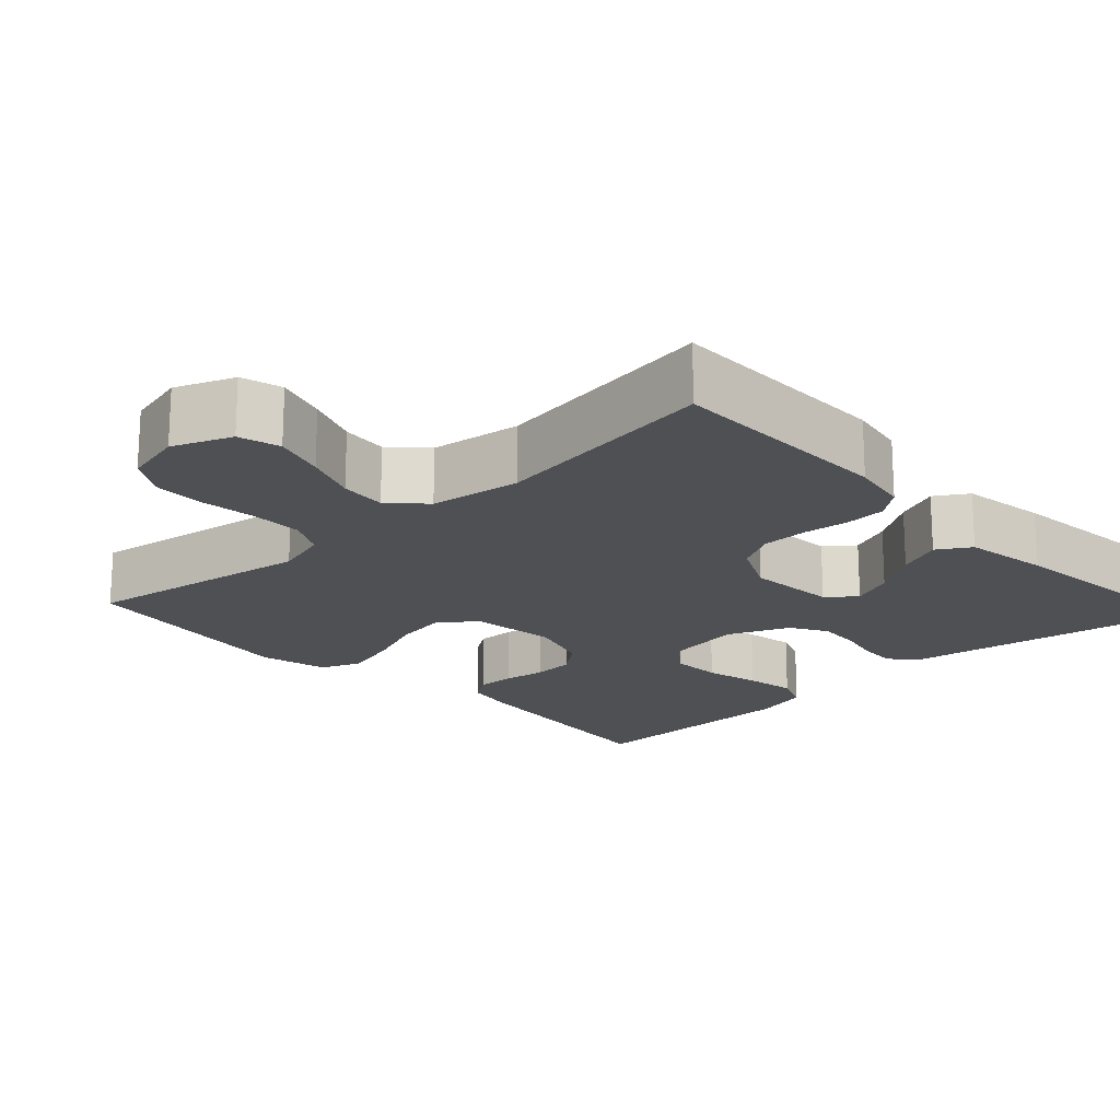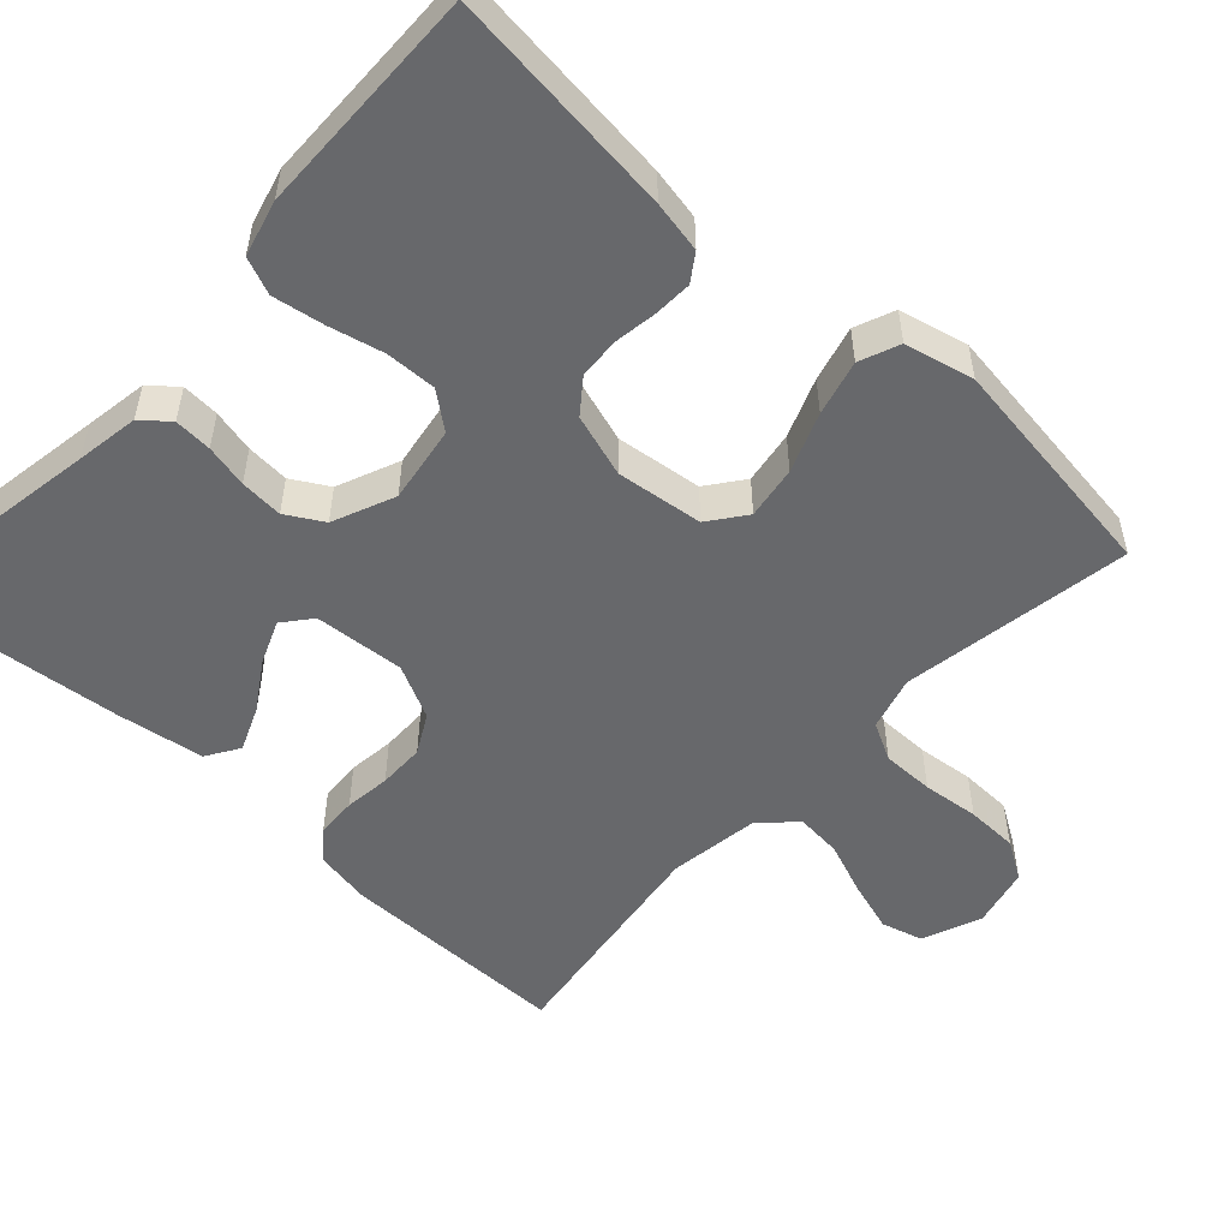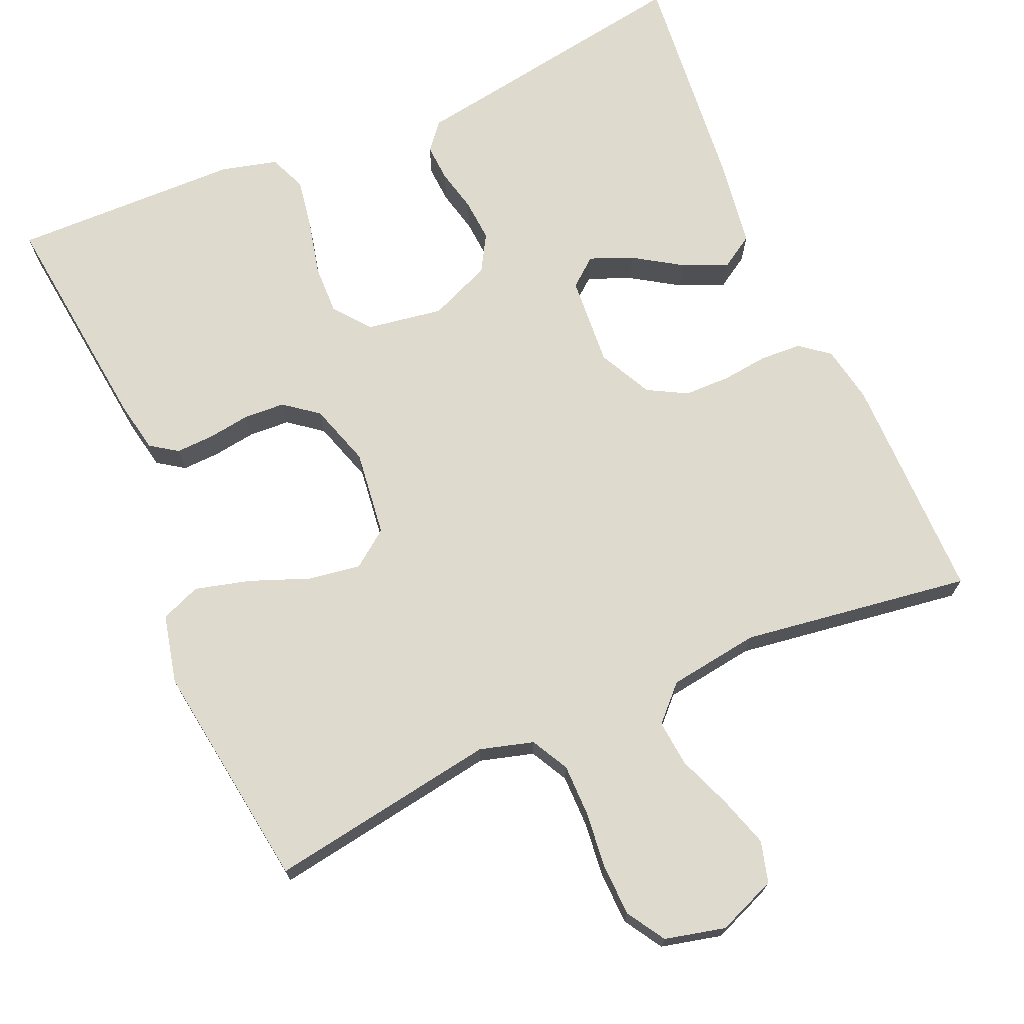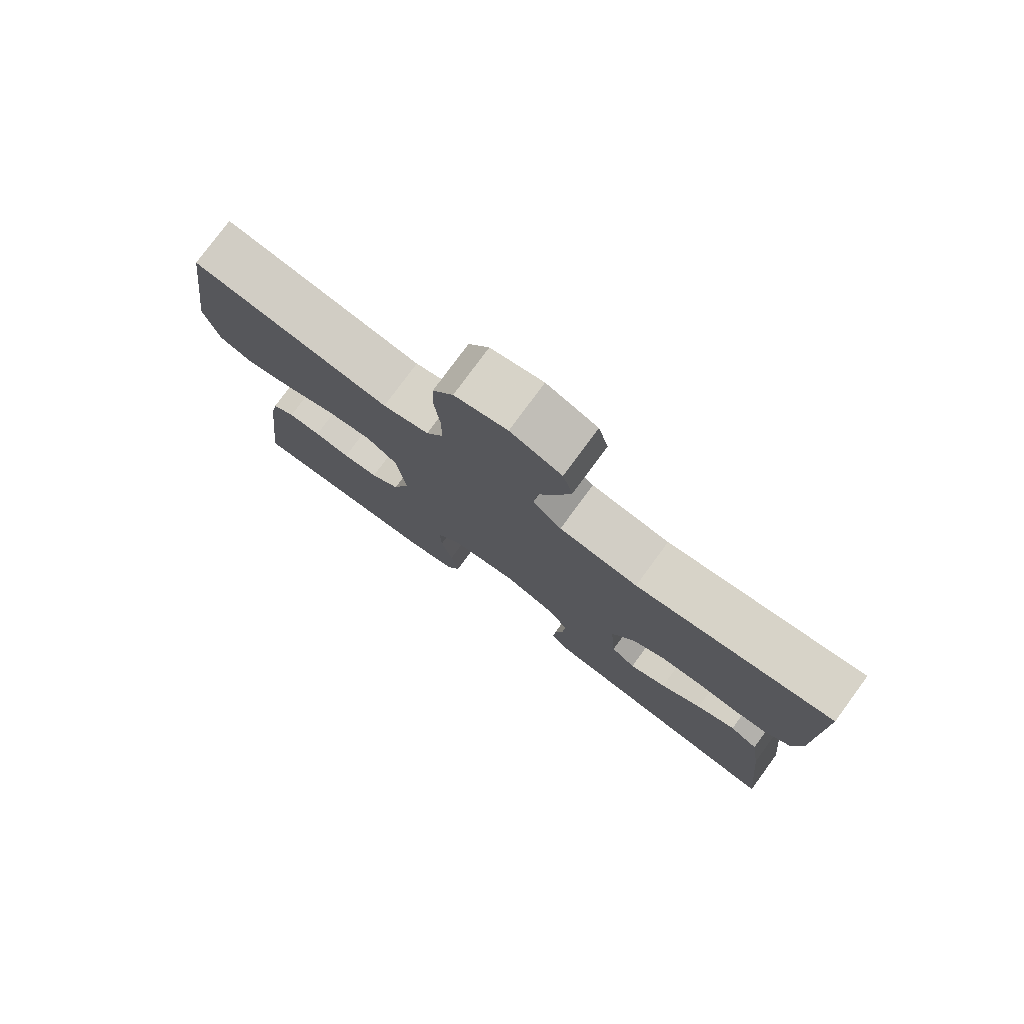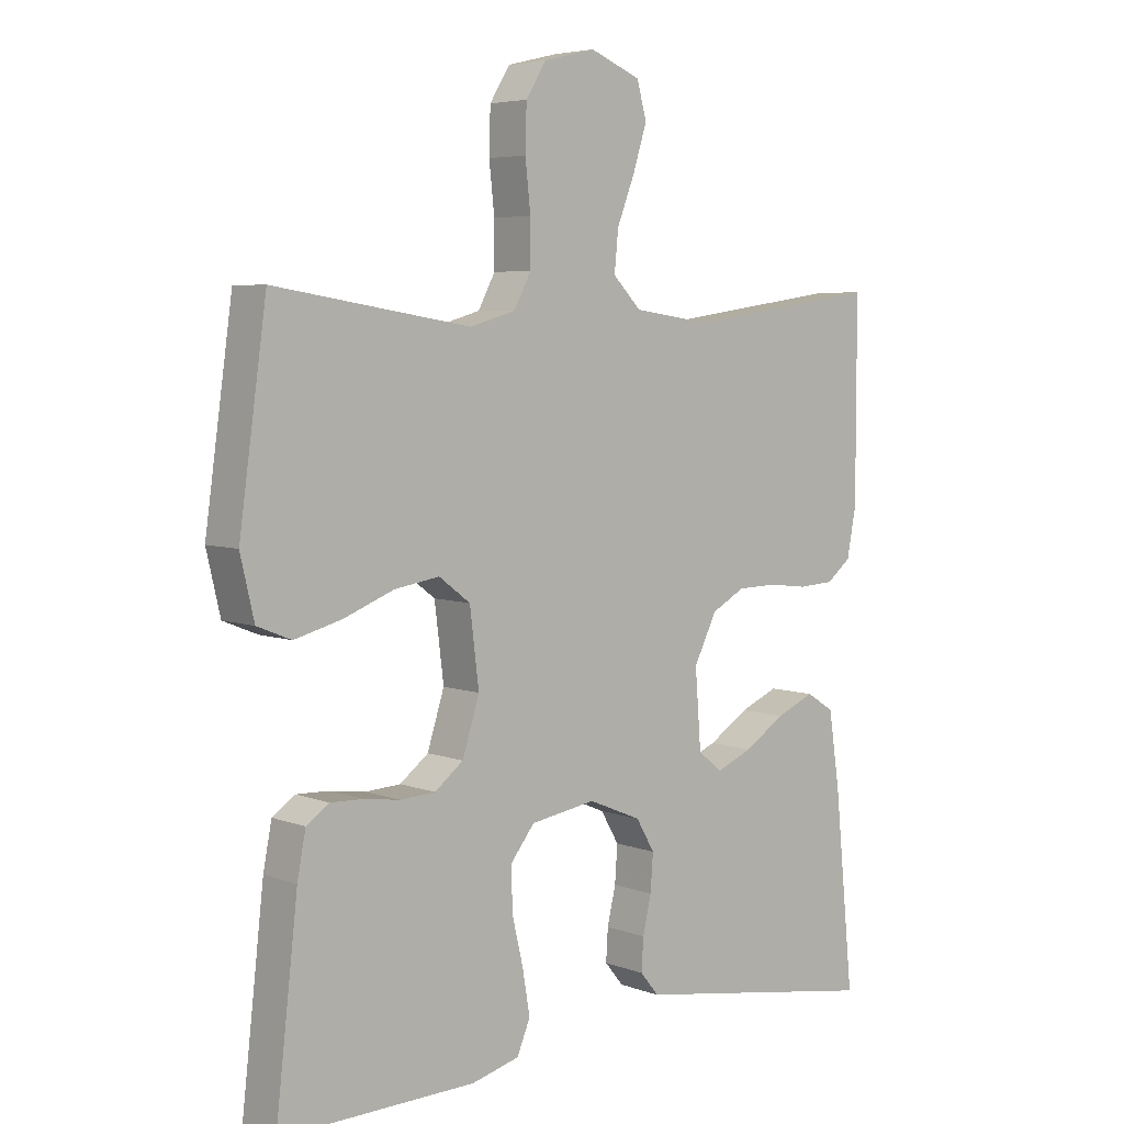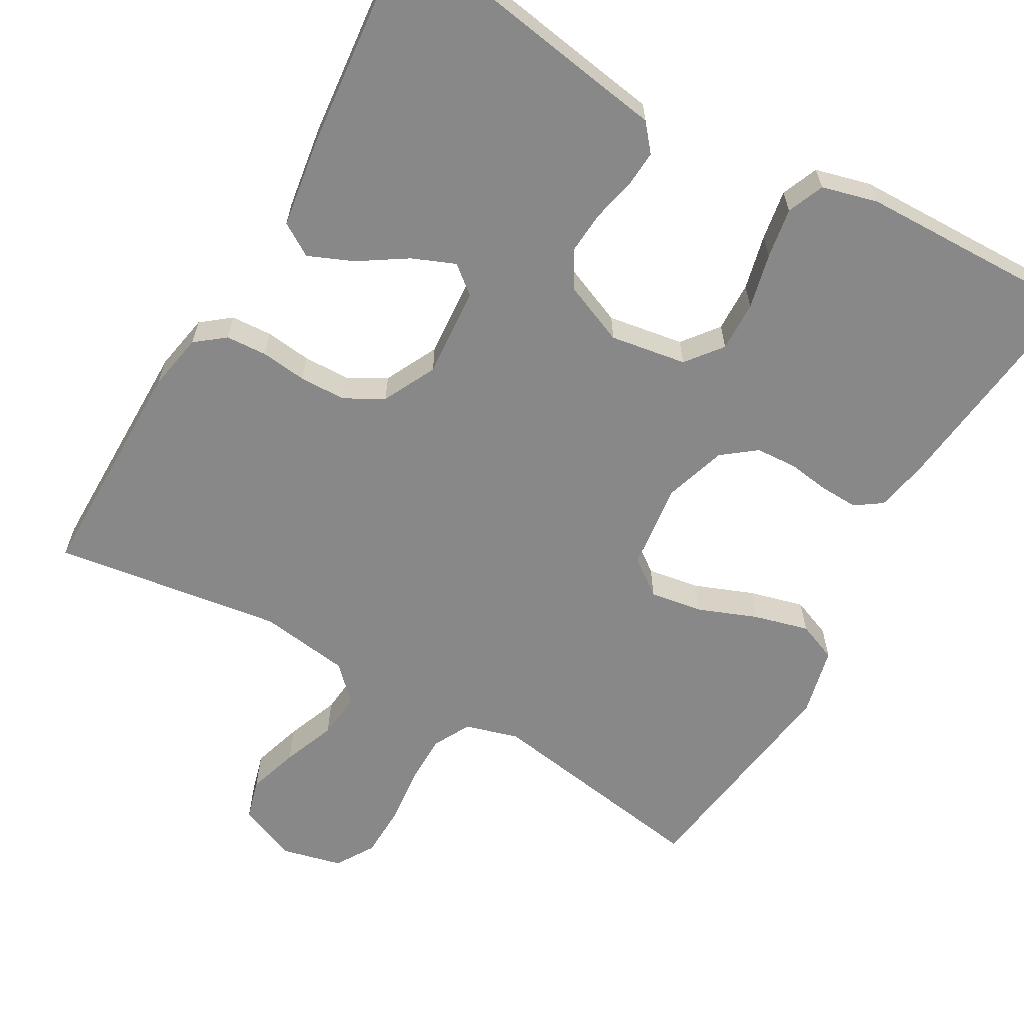
<metadata>
{"format":"obj","ext":"obj","renderer":"f3d","projection":"perspective","resolution":1024,"background":"white","views":[{"elev":-18.8,"azim":43.2,"up":"+Y"},{"elev":-52.4,"azim":-132.7,"up":"+Y"},{"elev":71.2,"azim":-23.6,"up":"+Y"},{"elev":78.3,"azim":36.3,"up":"+Z"},{"elev":5.4,"azim":-41.3,"up":"+Z"},{"elev":-62.9,"azim":150.3,"up":"+Y"}]}
</metadata>
<code>
v -0.5 0.07 0.5
v -0.2 0.07 0.452
v -0.13 0.07 0.472
v -0.104 0.07 0.521
v -0.104 0.07 0.589
v -0.112 0.07 0.663
v -0.11 0.07 0.731
v -0.079 0.07 0.781
v 0 0.07 0.8
v 0.077 0.07 0.769
v 0.092 0.07 0.715
v 0.071 0.07 0.648
v 0.044 0.07 0.579
v 0.038 0.07 0.518
v 0.081 0.07 0.474
v 0.2 0.07 0.457
v 0.5 0.07 0.5
v 0.5 0.07 0.2
v 0.486 0.07 0.125
v 0.448 0.07 0.095
v 0.394 0.07 0.092
v 0.334 0.07 0.099
v 0.273 0.07 0.098
v 0.222 0.07 0.07
v 0.187 0.07 0
v 0.196 0.07 -0.118
v 0.233 0.07 -0.148
v 0.289 0.07 -0.125
v 0.351 0.07 -0.085
v 0.41 0.07 -0.06
v 0.453 0.07 -0.087
v 0.47 0.07 -0.2
v 0.5 0.07 -0.5
v 0.2 0.07 -0.451
v 0.118 0.07 -0.438
v 0.089 0.07 -0.403
v 0.092 0.07 -0.354
v 0.105 0.07 -0.298
v 0.109 0.07 -0.242
v 0.081 0.07 -0.194
v 0 0.07 -0.16
v -0.1 0.07 -0.176
v -0.137 0.07 -0.223
v -0.135 0.07 -0.289
v -0.118 0.07 -0.361
v -0.107 0.07 -0.427
v -0.127 0.07 -0.475
v -0.2 0.07 -0.494
v -0.5 0.07 -0.5
v -0.466 0.07 -0.2
v -0.453 0.07 -0.133
v -0.418 0.07 -0.109
v -0.368 0.07 -0.111
v -0.313 0.07 -0.119
v -0.259 0.07 -0.116
v -0.215 0.07 -0.082
v -0.189 0.07 0
v -0.203 0.07 0.113
v -0.251 0.07 0.149
v -0.32 0.07 0.138
v -0.397 0.07 0.108
v -0.469 0.07 0.089
v -0.521 0.07 0.11
v -0.542 0.07 0.2
v -0.5 0 0.5
v -0.2 0 0.452
v -0.13 0 0.472
v -0.104 0 0.521
v -0.104 0 0.589
v -0.112 0 0.663
v -0.11 0 0.731
v -0.079 0 0.781
v 0 0 0.8
v 0.077 0 0.769
v 0.092 0 0.715
v 0.071 0 0.648
v 0.044 0 0.579
v 0.038 0 0.518
v 0.081 0 0.474
v 0.2 0 0.457
v 0.5 0 0.5
v 0.5 0 0.2
v 0.486 0 0.125
v 0.448 0 0.095
v 0.394 0 0.092
v 0.334 0 0.099
v 0.273 0 0.098
v 0.222 0 0.07
v 0.187 0 0
v 0.196 0 -0.118
v 0.233 0 -0.148
v 0.289 0 -0.125
v 0.351 0 -0.085
v 0.41 0 -0.06
v 0.453 0 -0.087
v 0.47 0 -0.2
v 0.5 0 -0.5
v 0.2 0 -0.451
v 0.118 0 -0.438
v 0.089 0 -0.403
v 0.092 0 -0.354
v 0.105 0 -0.298
v 0.109 0 -0.242
v 0.081 0 -0.194
v 0 0 -0.16
v -0.1 0 -0.176
v -0.137 0 -0.223
v -0.135 0 -0.289
v -0.118 0 -0.361
v -0.107 0 -0.427
v -0.127 0 -0.475
v -0.2 0 -0.494
v -0.5 0 -0.5
v -0.466 0 -0.2
v -0.453 0 -0.133
v -0.418 0 -0.109
v -0.368 0 -0.111
v -0.313 0 -0.119
v -0.259 0 -0.116
v -0.215 0 -0.082
v -0.189 0 0
v -0.203 0 0.113
v -0.251 0 0.149
v -0.32 0 0.138
v -0.397 0 0.108
v -0.469 0 0.089
v -0.521 0 0.11
v -0.542 0 0.2
f 63 64 1 2
f 60 61 62 63
f 59 60 63 2
f 58 59 2 3
f 57 58 3 4
f 51 52 53 54
f 51 54 55
f 50 51 55
f 49 50 55
f 48 49 55 56
f 44 45 46 47
f 44 47 48 56
f 35 36 37 38
f 34 35 38 39
f 33 34 39
f 32 33 39 40
f 28 29 30 31
f 27 28 31 32
f 19 20 21 22
f 19 22 23
f 16 17 18 19
f 15 16 19 23
f 14 15 23 24
f 10 11 12 13
f 8 9 10 13
f 8 13 14
f 5 6 7 8
f 4 5 8 14
f 57 4 14 24
f 43 44 56 57
f 42 43 57
f 41 42 57 24
f 27 32 40 41
f 26 27 41
f 25 26 41
f 24 25 41
f 66 65 128 127
f 127 126 125 124
f 66 127 124 123
f 67 66 123 122
f 68 67 122 121
f 118 117 116 115
f 119 118 115
f 119 115 114
f 119 114 113
f 120 119 113 112
f 111 110 109 108
f 120 112 111 108
f 102 101 100 99
f 103 102 99 98
f 103 98 97
f 104 103 97 96
f 95 94 93 92
f 96 95 92 91
f 86 85 84 83
f 87 86 83
f 83 82 81 80
f 87 83 80 79
f 88 87 79 78
f 77 76 75 74
f 77 74 73 72
f 78 77 72
f 72 71 70 69
f 78 72 69 68
f 88 78 68 121
f 121 120 108 107
f 121 107 106
f 88 121 106 105
f 105 104 96 91
f 105 91 90
f 105 90 89
f 105 89 88
f 1 65 66 2
f 2 66 67 3
f 3 67 68 4
f 4 68 69 5
f 5 69 70 6
f 6 70 71 7
f 7 71 72 8
f 8 72 73 9
f 9 73 74 10
f 10 74 75 11
f 11 75 76 12
f 12 76 77 13
f 13 77 78 14
f 14 78 79 15
f 15 79 80 16
f 16 80 81 17
f 17 81 82 18
f 18 82 83 19
f 19 83 84 20
f 20 84 85 21
f 21 85 86 22
f 22 86 87 23
f 23 87 88 24
f 24 88 89 25
f 25 89 90 26
f 26 90 91 27
f 27 91 92 28
f 28 92 93 29
f 29 93 94 30
f 30 94 95 31
f 31 95 96 32
f 32 96 97 33
f 33 97 98 34
f 34 98 99 35
f 35 99 100 36
f 36 100 101 37
f 37 101 102 38
f 38 102 103 39
f 39 103 104 40
f 40 104 105 41
f 41 105 106 42
f 42 106 107 43
f 43 107 108 44
f 44 108 109 45
f 45 109 110 46
f 46 110 111 47
f 47 111 112 48
f 48 112 113 49
f 49 113 114 50
f 50 114 115 51
f 51 115 116 52
f 52 116 117 53
f 53 117 118 54
f 54 118 119 55
f 55 119 120 56
f 56 120 121 57
f 57 121 122 58
f 58 122 123 59
f 59 123 124 60
f 60 124 125 61
f 61 125 126 62
f 62 126 127 63
f 63 127 128 64
f 64 128 65 1

</code>
